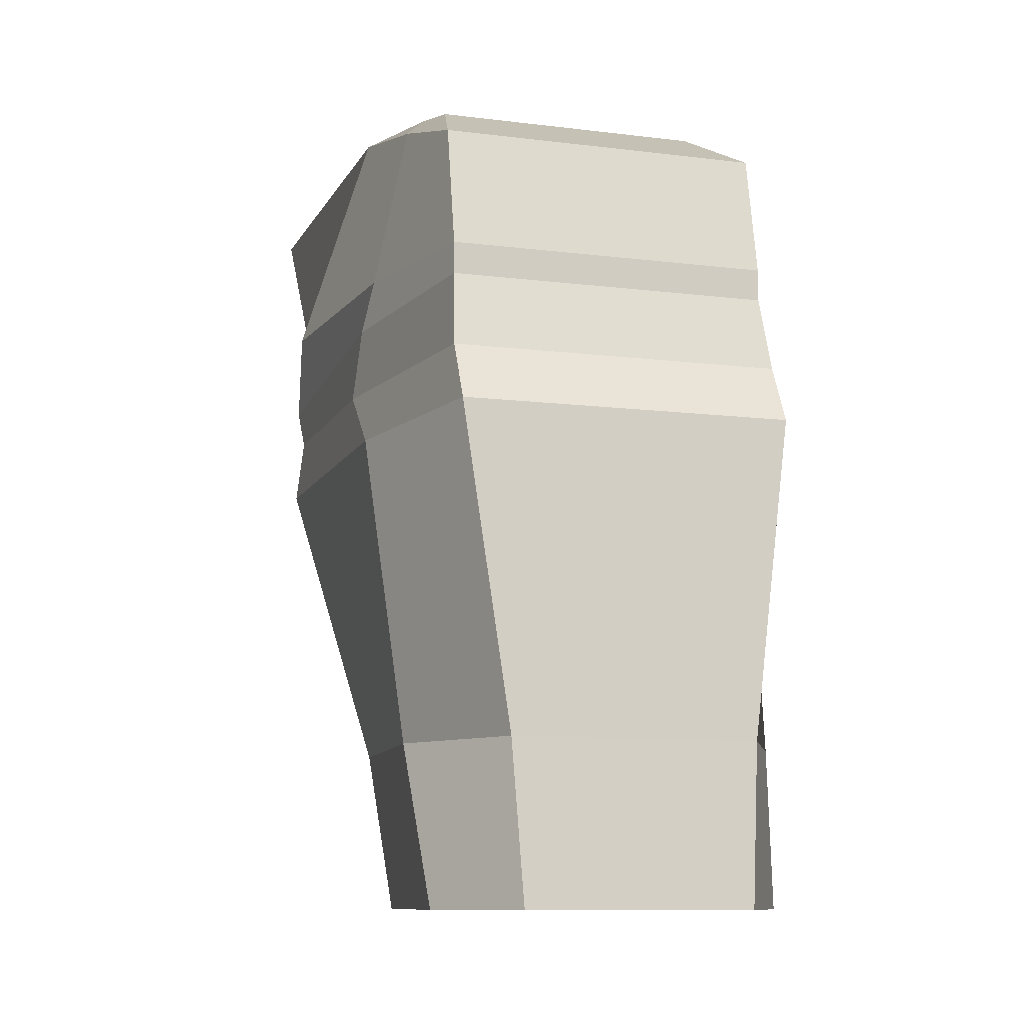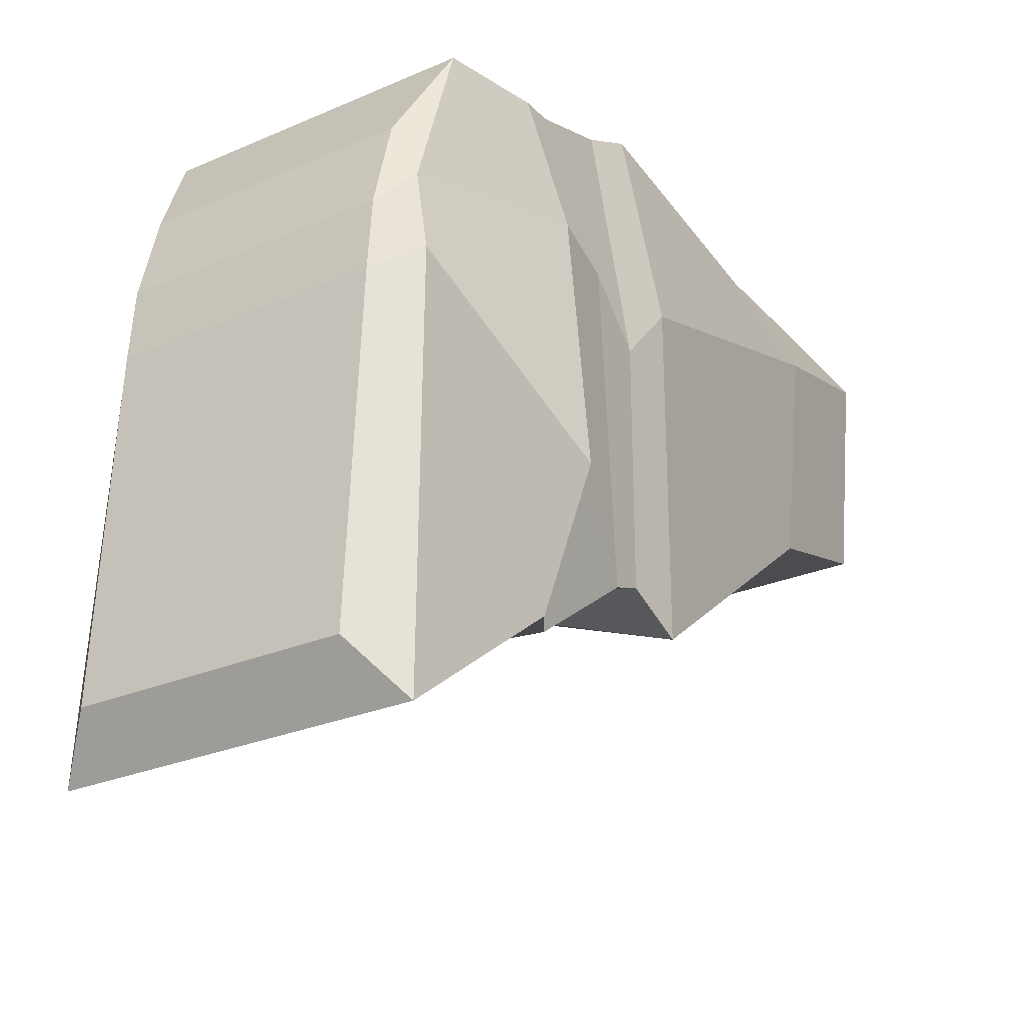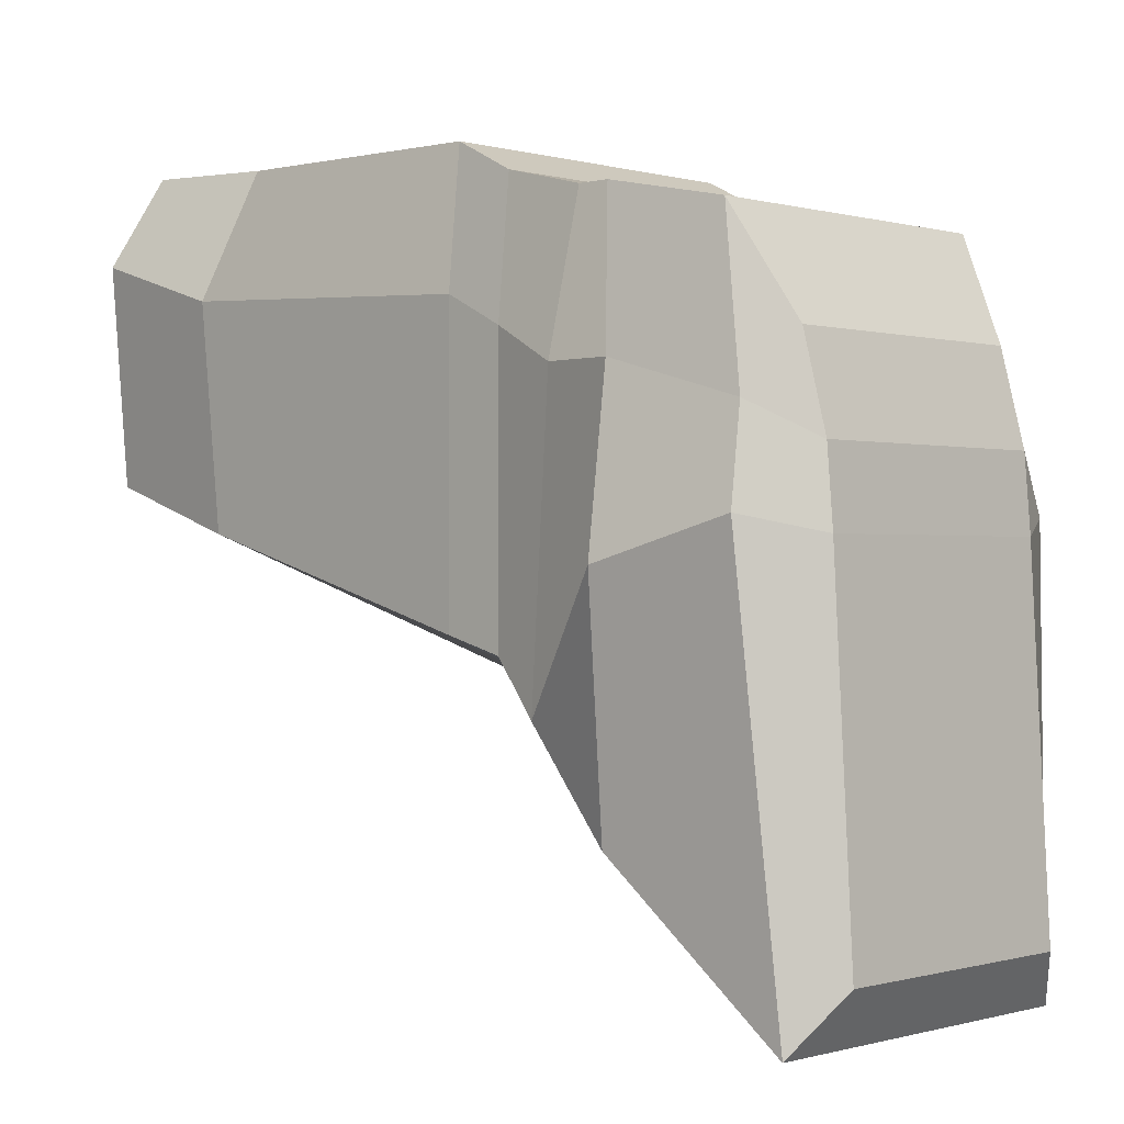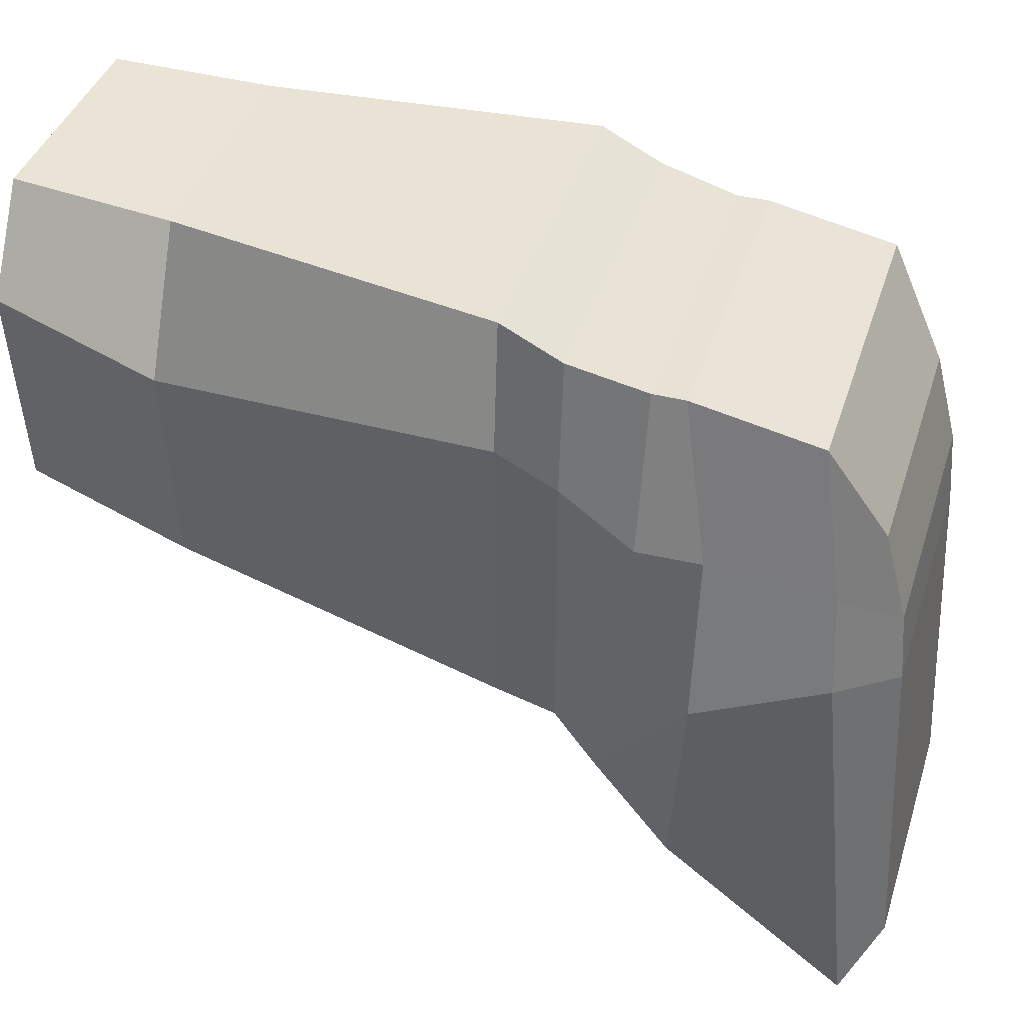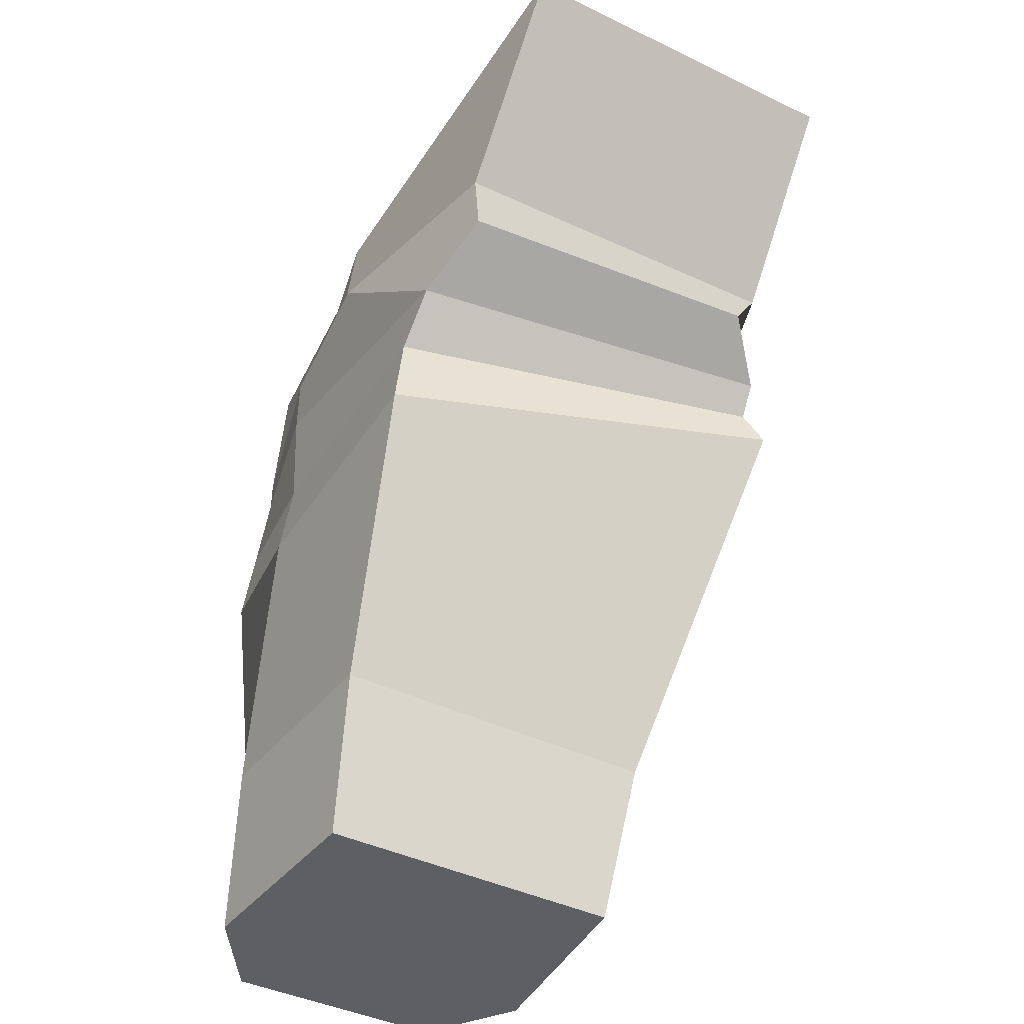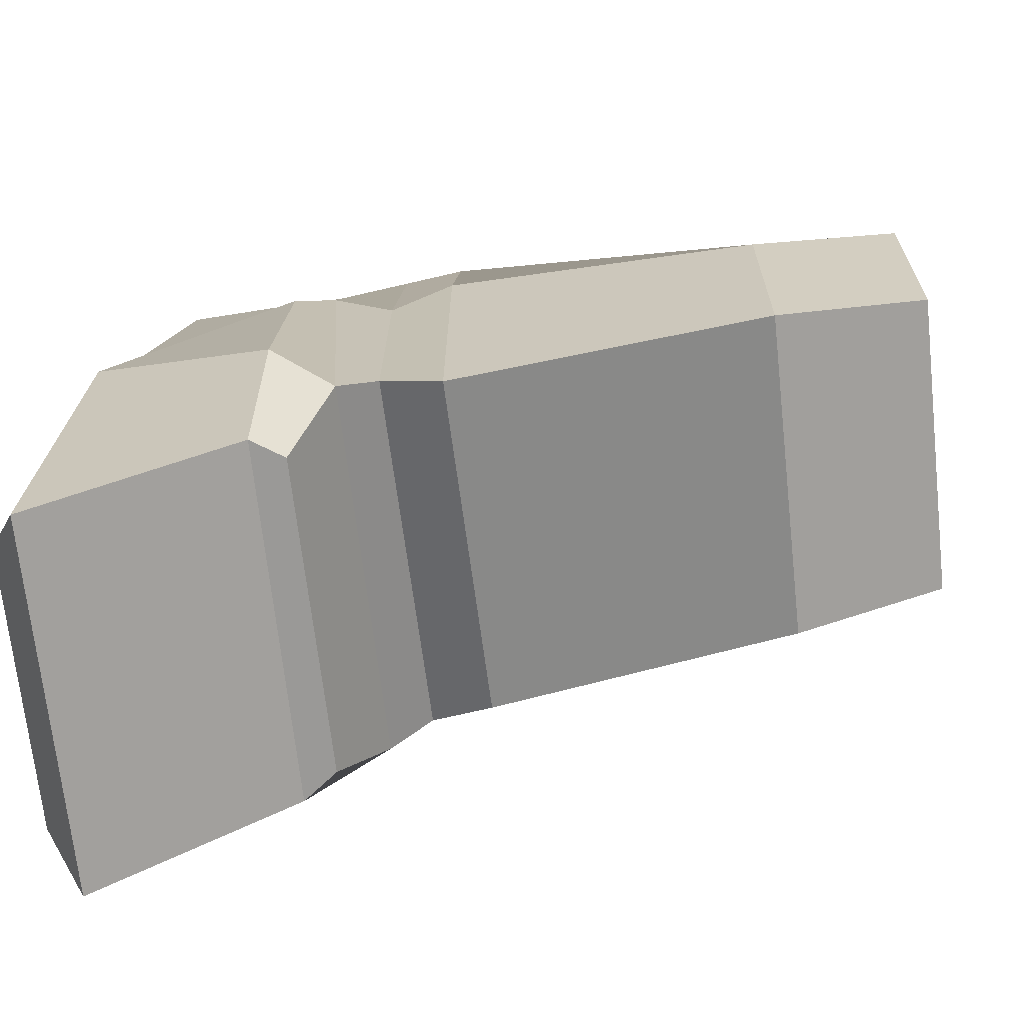
<metadata>
{"format":"obj","ext":"obj","renderer":"f3d","projection":"perspective","resolution":1024,"background":"white","views":[{"elev":-10.2,"azim":-17.6,"up":"+Y"},{"elev":-26.8,"azim":-146.0,"up":"+Z"},{"elev":-0.2,"azim":133.3,"up":"+Z"},{"elev":40.4,"azim":107.2,"up":"+Z"},{"elev":-41.9,"azim":149.9,"up":"+Y"},{"elev":-70.2,"azim":-83.8,"up":"+Z"}]}
</metadata>
<code>
g rightshoulder1:default1
v -0.2401 -0.00715 0.02535
v 0.232 0.02685 0.1294
v -0.1951 0.1966 0.1725
v 0.2046 0.1605 0.1719
v -0.1951 0.2023 -0.2736
v 0.1901 0.2023 -0.2736
v -0.1951 0.004946 -0.1236
v 0.1901 0.004946 -0.1171
v -0.2175 -0.00715 0.2992
v 0.2107 0.02766 0.3063
v 0.1832 0.1525 0.2676
v -0.1725 0.1825 0.2682
v -0.1725 -0.004785 0.4643
v 0.1725 -0.004785 0.4643
v 0.1725 0.1273 0.4375
v -0.1725 0.1273 0.4375
v -0.145 0.2193 0.1548
v 0.145 0.2193 0.1548
v 0.145 0.2398 -0.2151
v -0.145 0.2398 -0.2151
v -0.145 0.2129 0.2322
v 0.145 0.2129 0.2322
v -0.145 0.1877 0.328
v 0.145 0.1877 0.328
v -0.1725 -0.02877 -0.1215
v 0.1725 -0.02877 -0.09434
v 0.1928 -0.07699 -0.008321
v -0.2227 -0.07848 -0.0698
v 0.2114 -0.03894 0.3057
v -0.2222 -0.05539 0.2649
v 0.1725 -0.0385 0.4643
v -0.1725 -0.0385 0.4643
v -0.2186 -0.1197 -0.05391
v 0.1911 -0.1197 0.04818
v 0.1911 -0.1197 0.3439
v -0.2186 -0.1197 0.2091
v 0.1776 -0.1197 0.4844
v -0.1775 -0.1197 0.4844
v -0.2208 -0.1829 -0.08498
v 0.1911 -0.1829 0.06582
v 0.1911 -0.1829 0.3761
v -0.2208 -0.1829 0.2812
v 0.1776 -0.1829 0.5166
v -0.1775 -0.1829 0.5166
v -0.1825 -0.5228 0.161
v 0.1814 -0.5228 0.161
v 0.2025 -0.5228 0.3923
v -0.2036 -0.5228 0.3923
v 0.1307 -0.5228 0.5302
v -0.1306 -0.5228 0.5302
v -0.1678 -0.6908 0.212
v 0.1667 -0.6908 0.212
v 0.186 -0.6908 0.4405
v -0.1871 -0.6908 0.4405
v 0.1201 -0.6908 0.5394
v -0.1201 -0.6908 0.5394
g rightshoulder1:pCube2 rightshoulder1:pCube3 rightshoulder1:polySurface1
f 13 14 15 16
f 17 18 19 20
f 5 6 8 7
f 25 26 27 28
f 2 8 6 4
f 7 1 3 5
f 51 52 53 54
f 2 4 11 10
f 18 17 21 22
f 3 1 9 12
f 54 53 55 56
f 10 11 15 14
f 22 21 23 24
f 12 9 13 16
f 4 6 19 18
f 6 5 20 19
f 5 3 17 20
f 3 12 21 17
f 11 4 18 22
f 12 16 23 21
f 16 15 24 23
f 15 11 22 24
f 7 8 26 25
f 8 2 27 26
f 1 7 25 28
f 2 10 29 27
f 9 1 28 30
f 10 14 31 29
f 14 13 32 31
f 13 9 30 32
f 28 27 34 33
f 27 29 35 34
f 30 28 33 36
f 29 31 37 35
f 31 32 38 37
f 32 30 36 38
f 33 34 40 39
f 34 35 41 40
f 36 33 39 42
f 35 37 43 41
f 37 38 44 43
f 38 36 42 44
f 39 40 46 45
f 40 41 47 46
f 42 39 45 48
f 41 43 49 47
f 43 44 50 49
f 44 42 48 50
f 45 46 52 51
f 46 47 53 52
f 48 45 51 54
f 47 49 55 53
f 49 50 56 55
f 50 48 54 56

</code>
